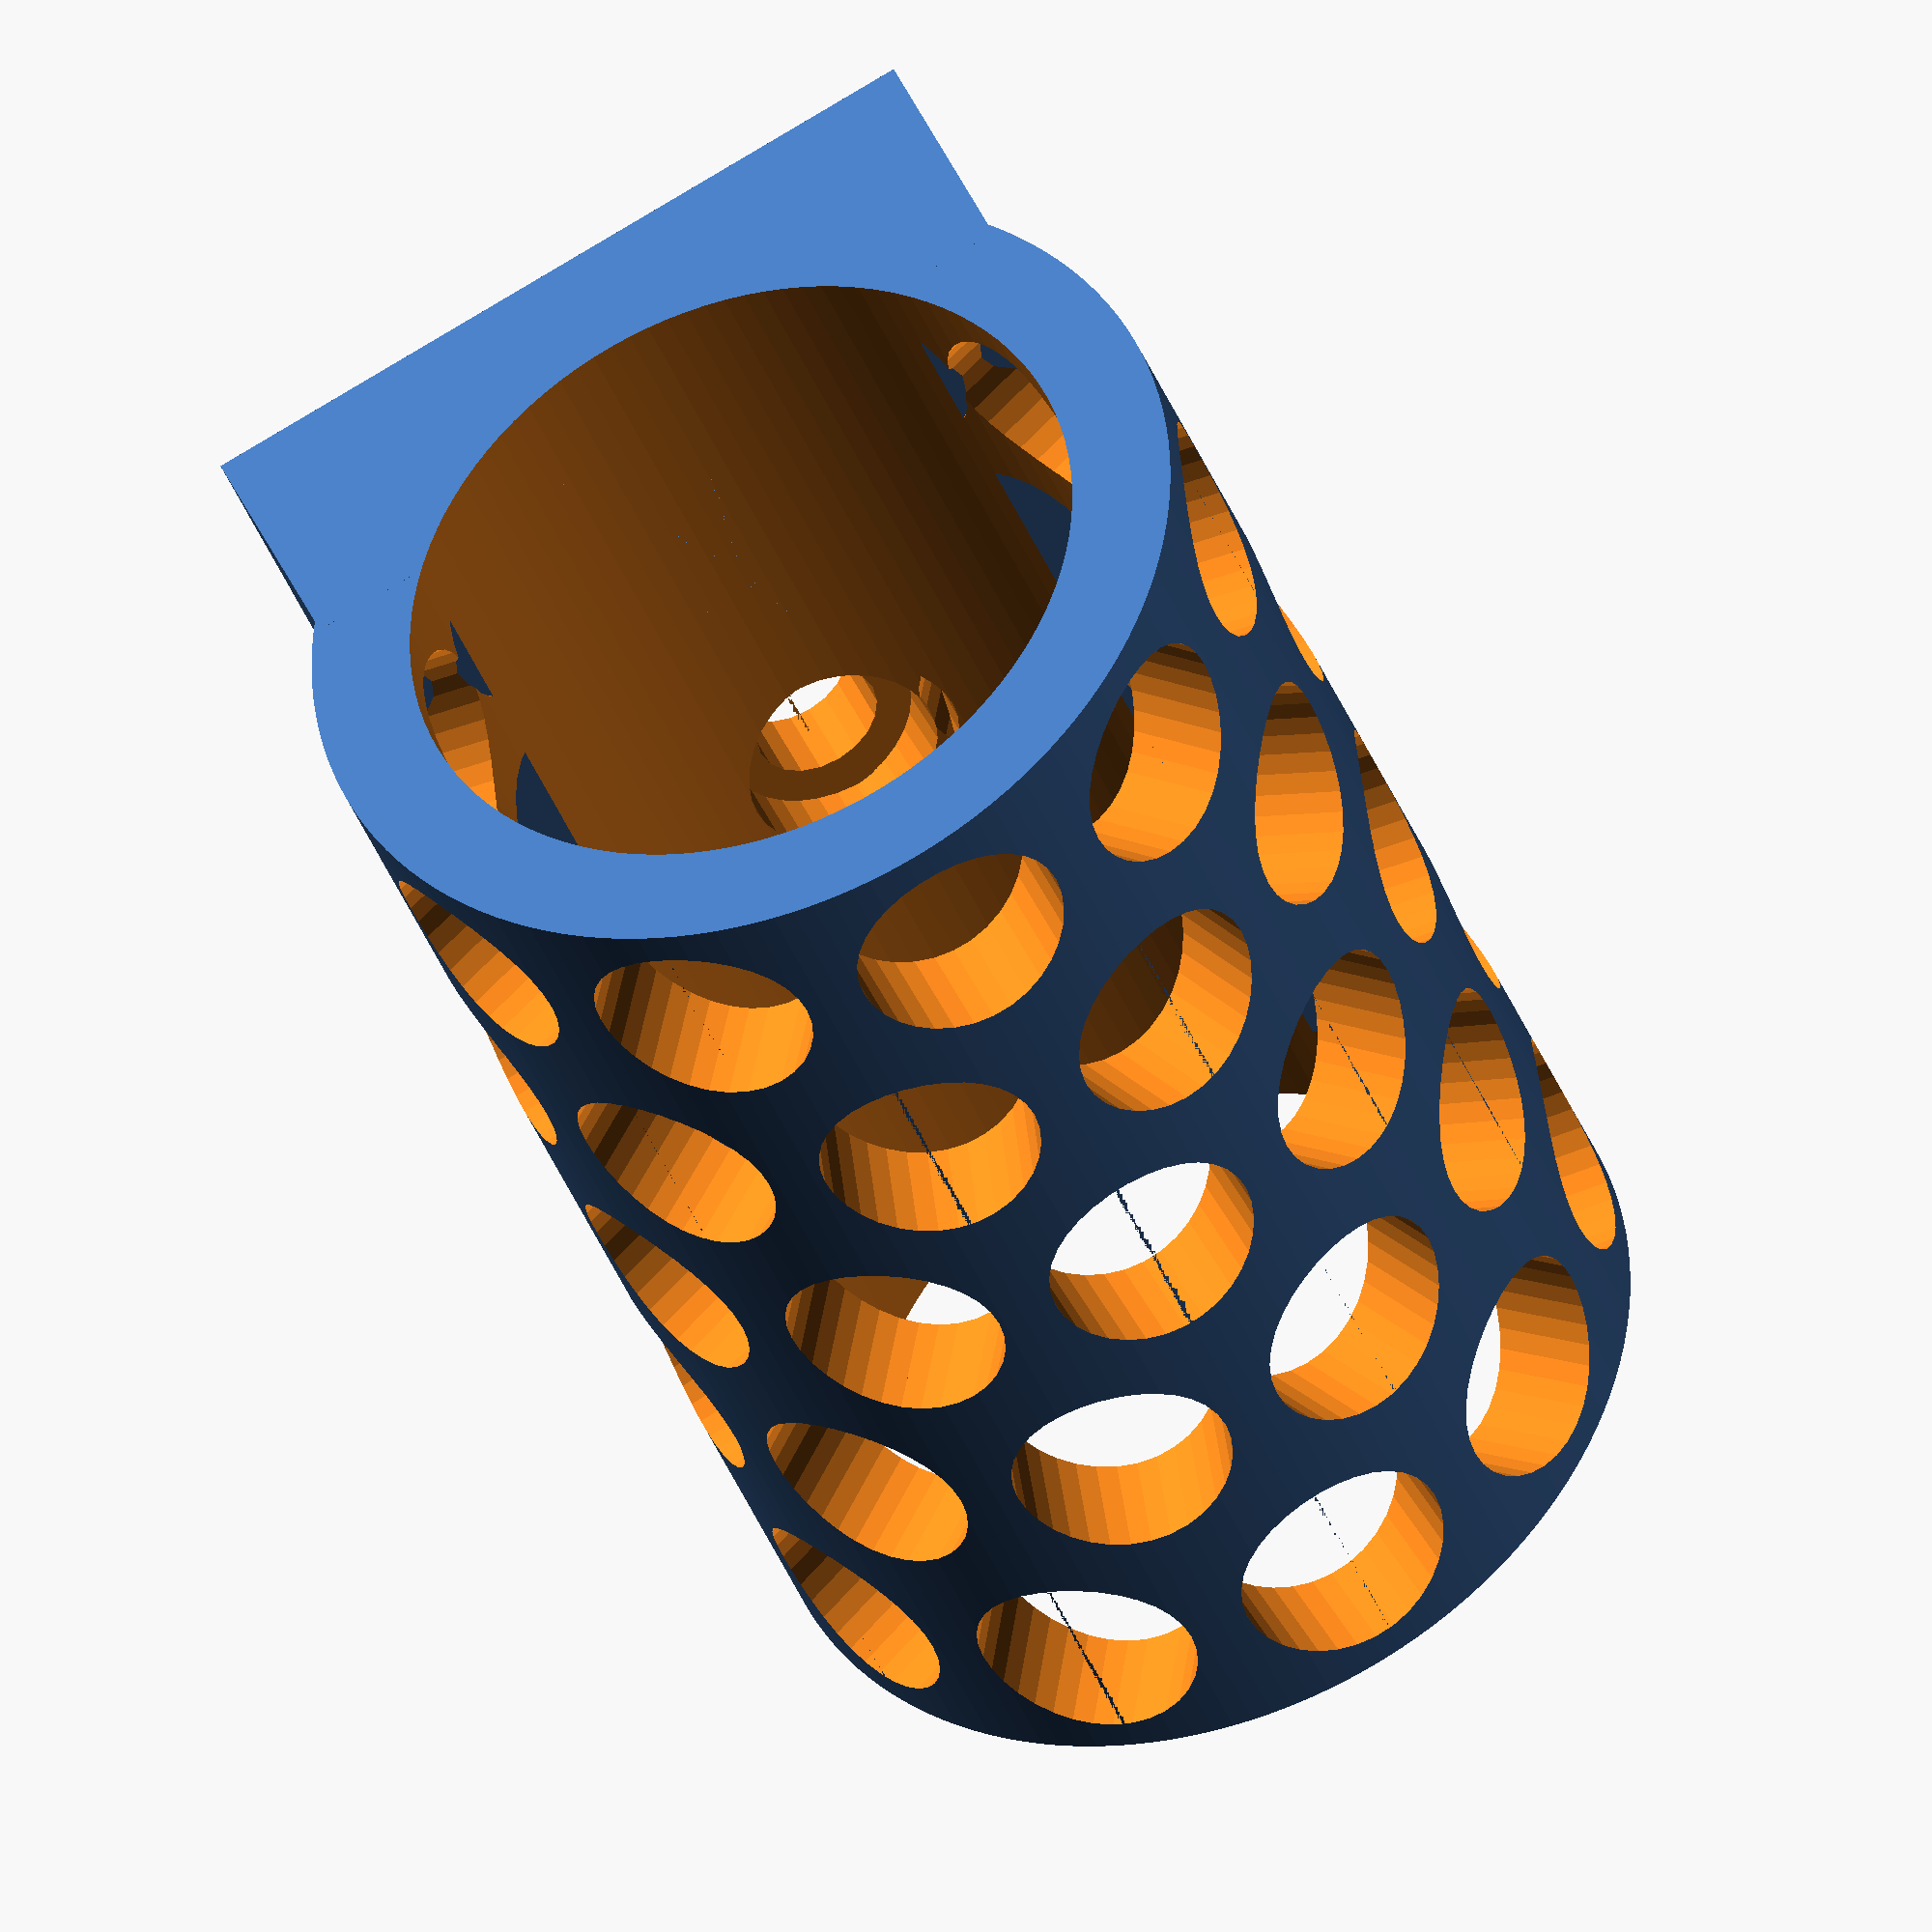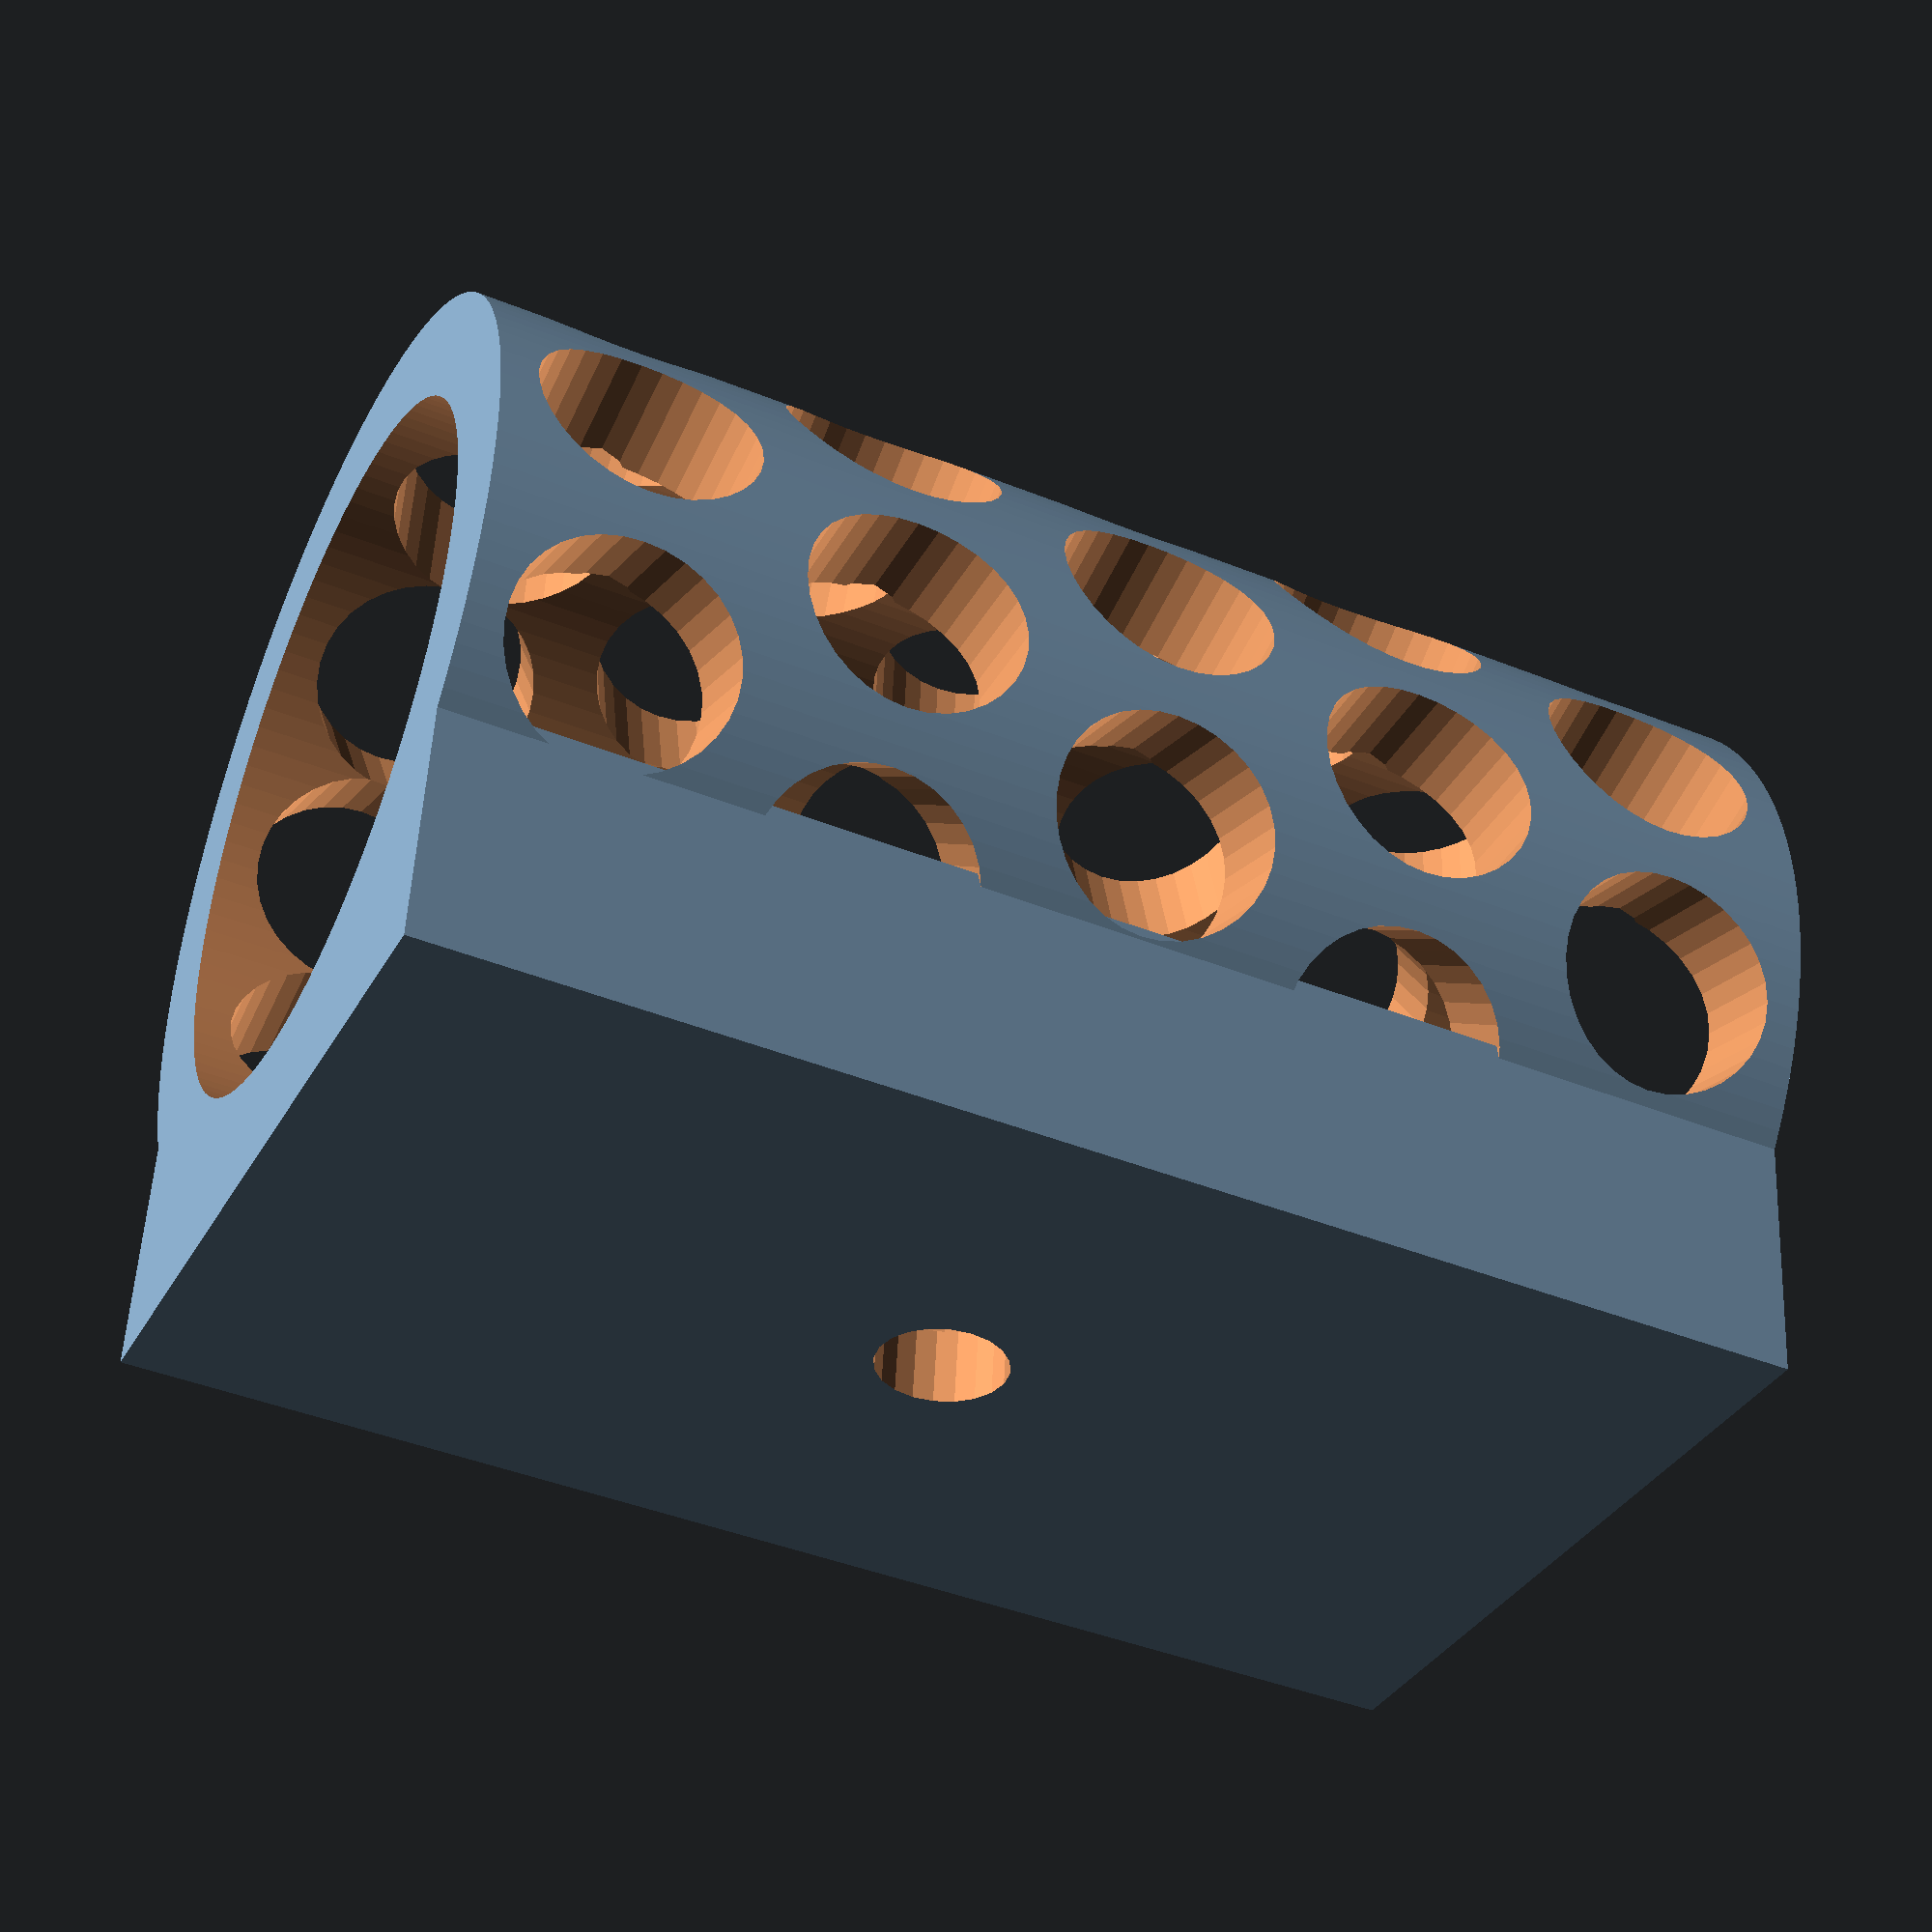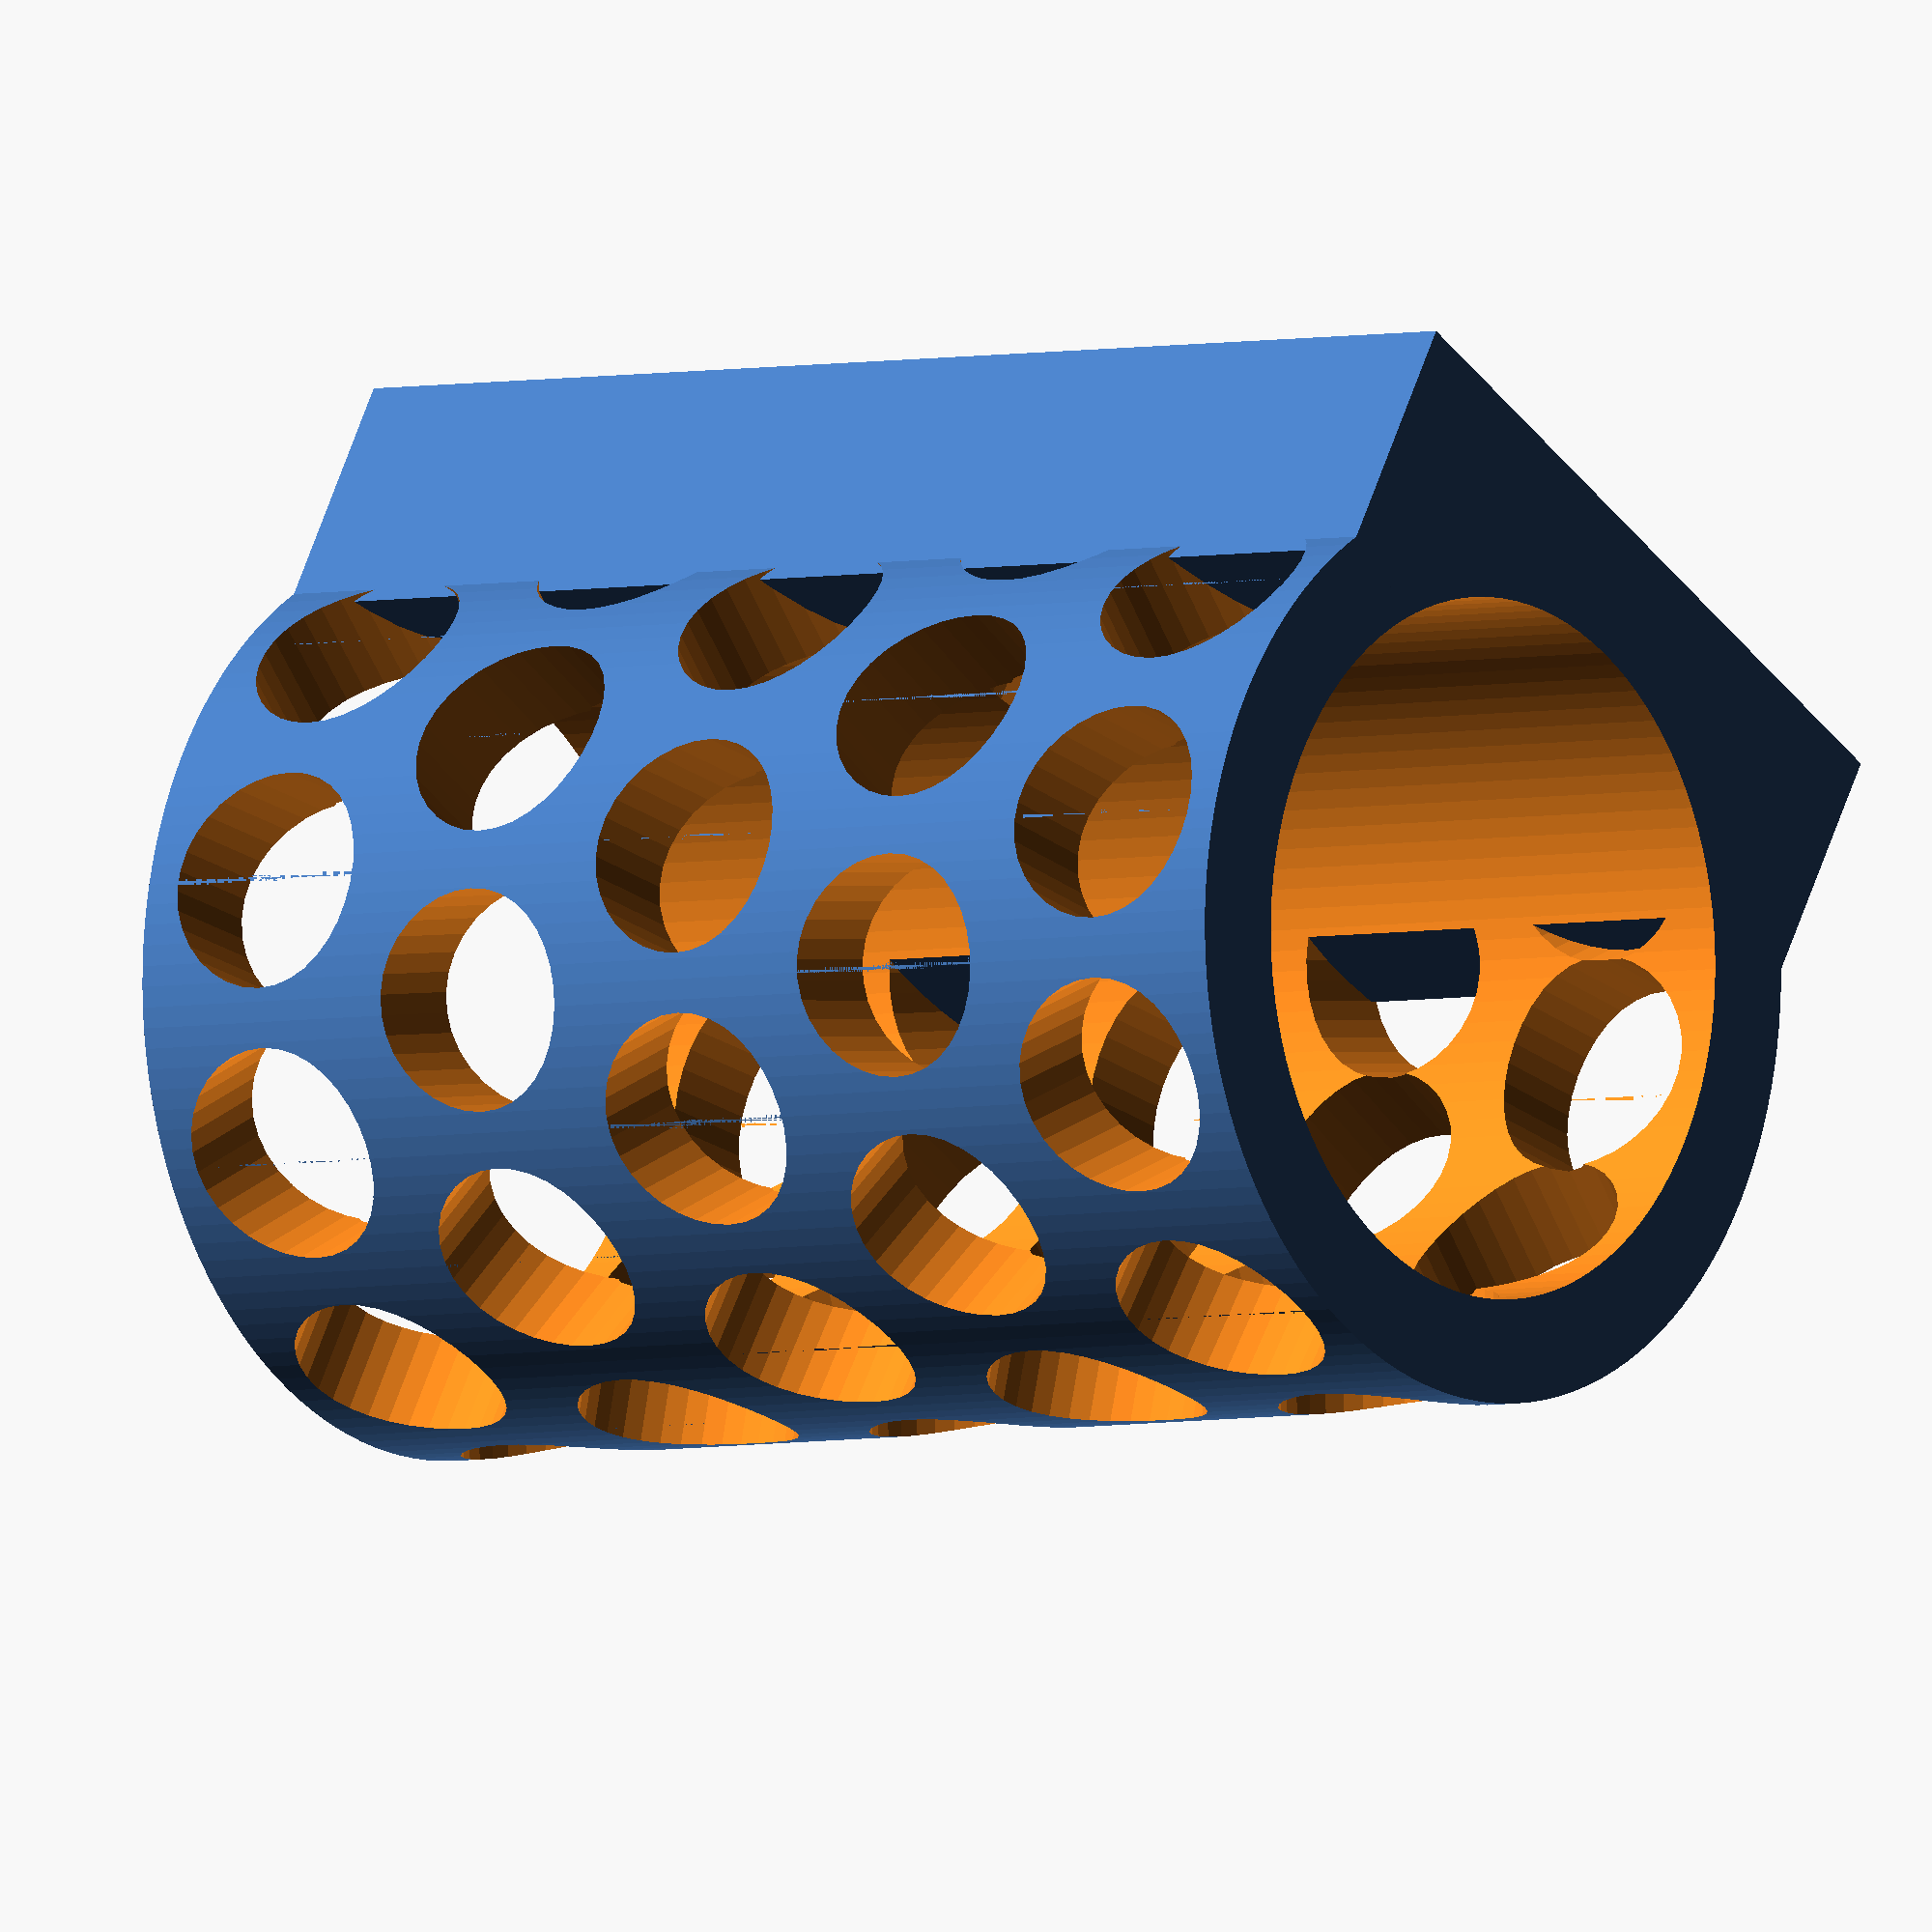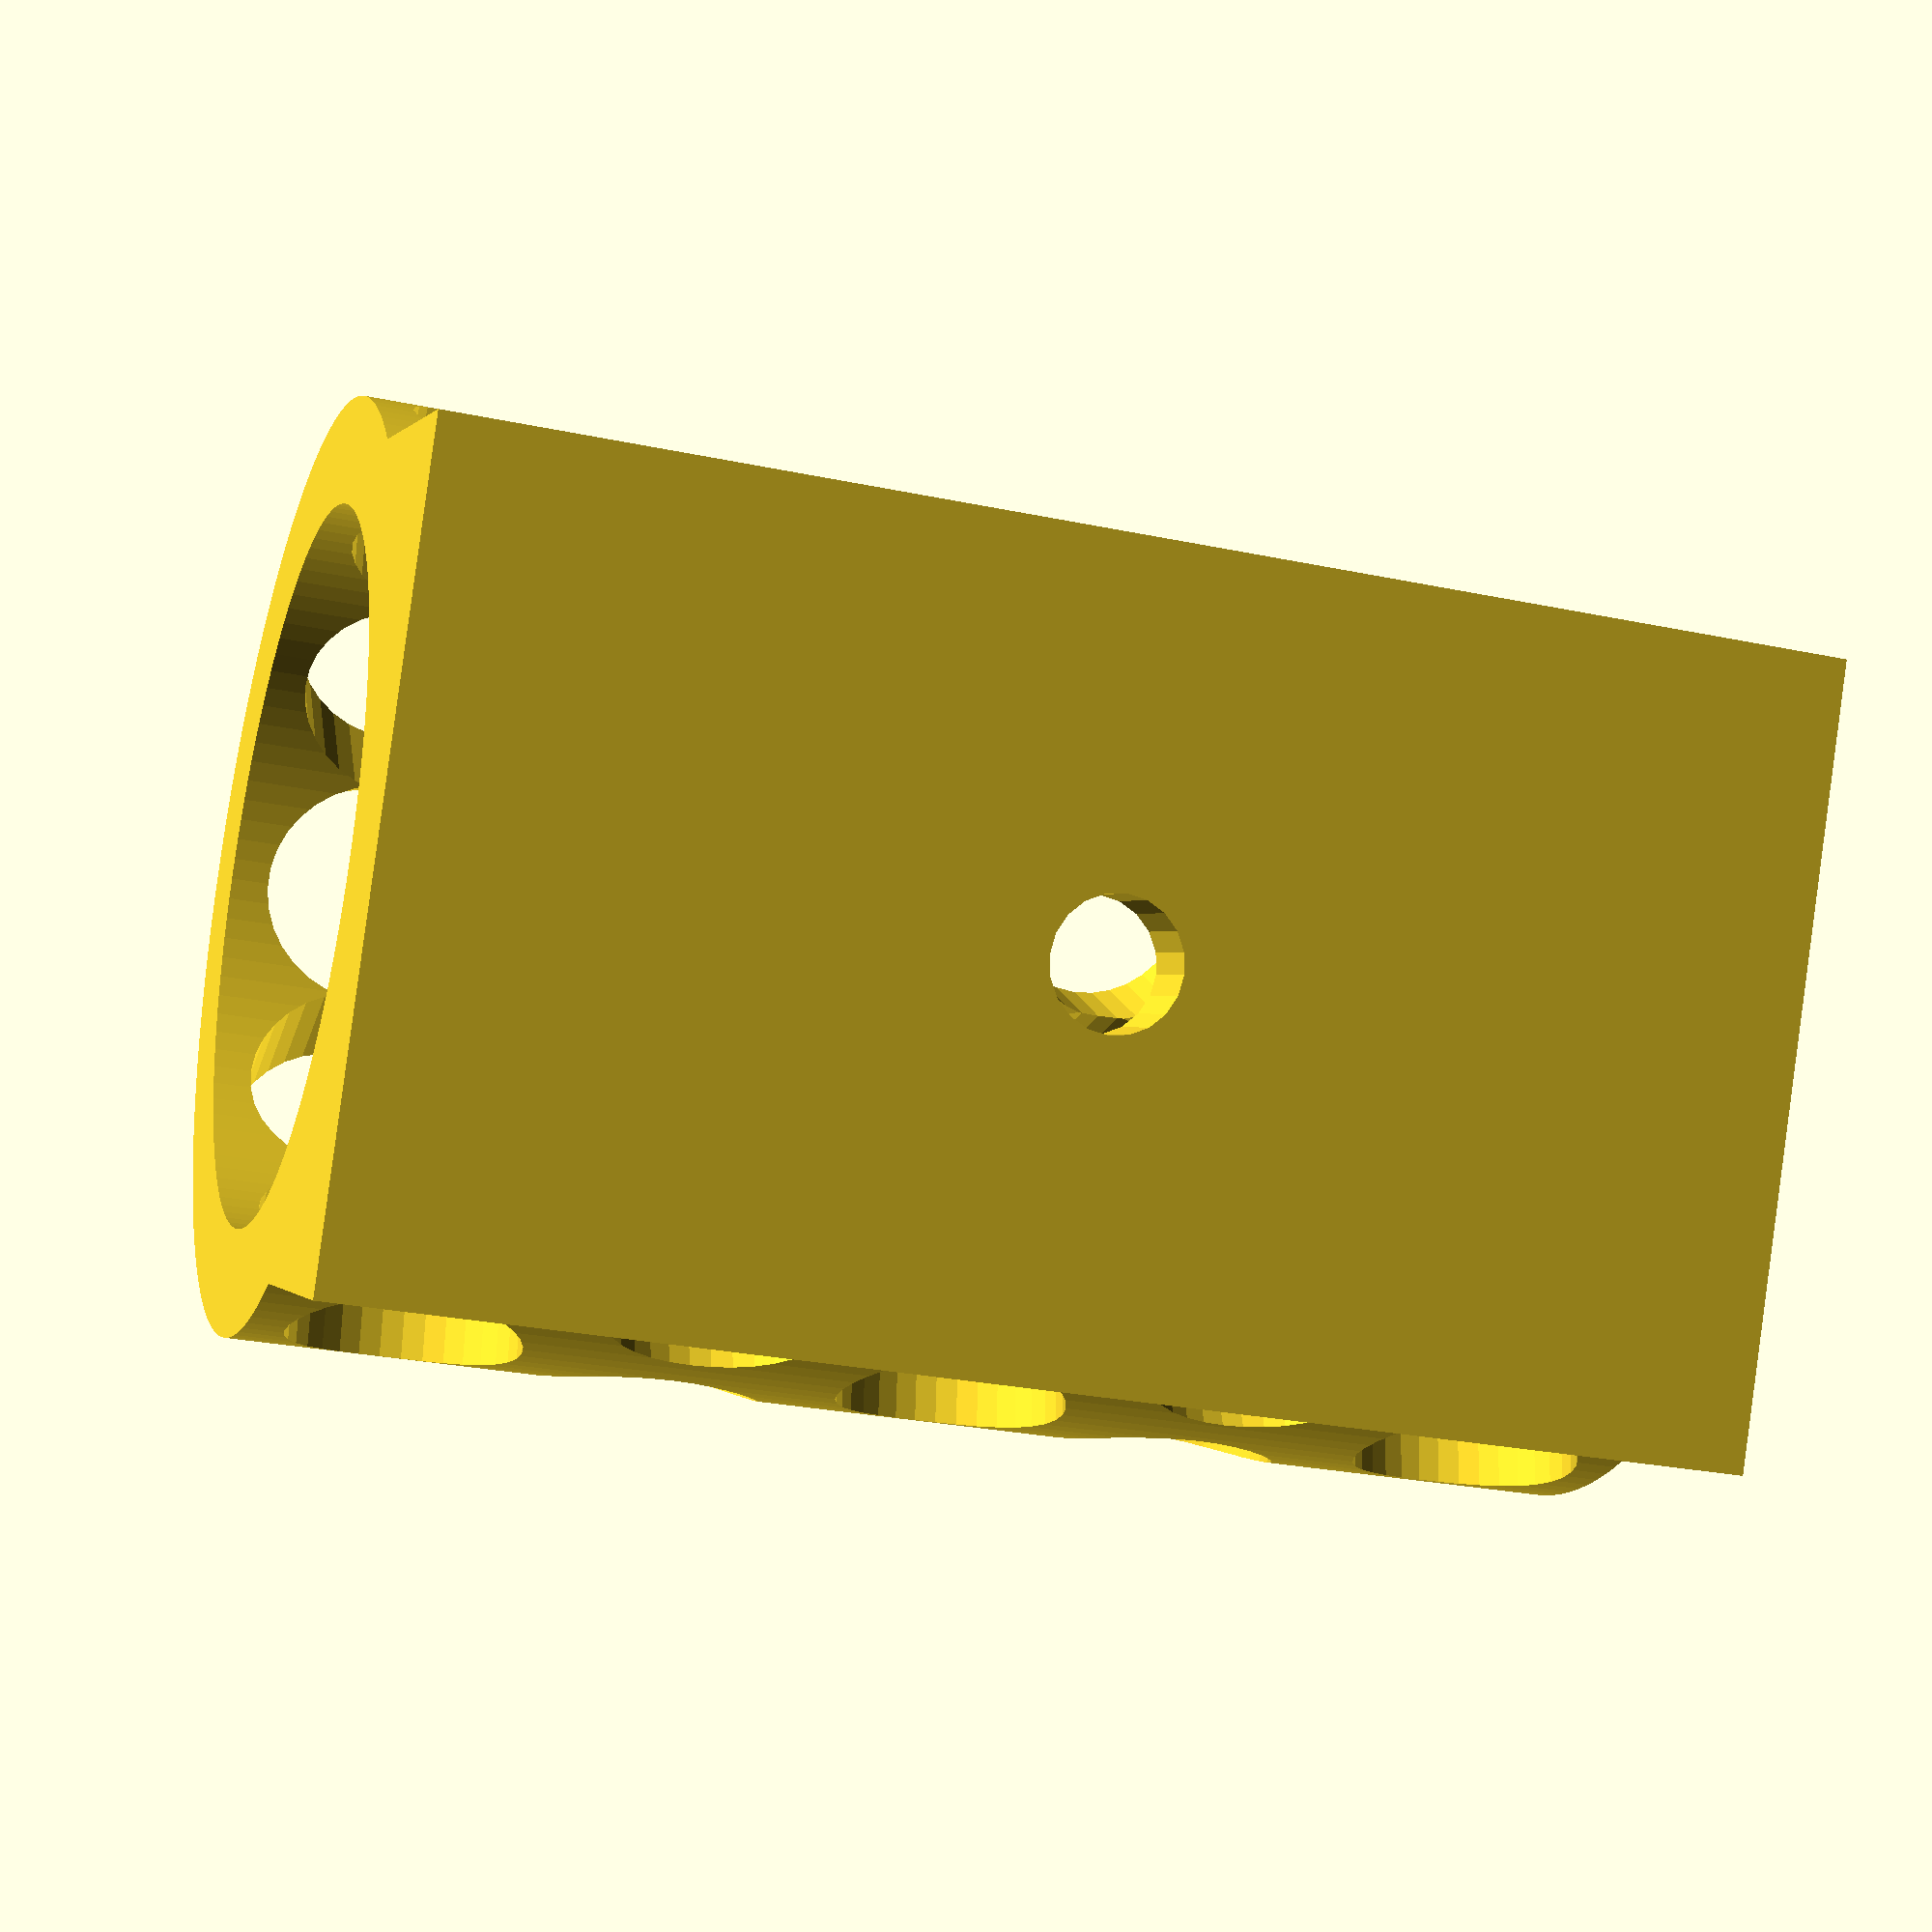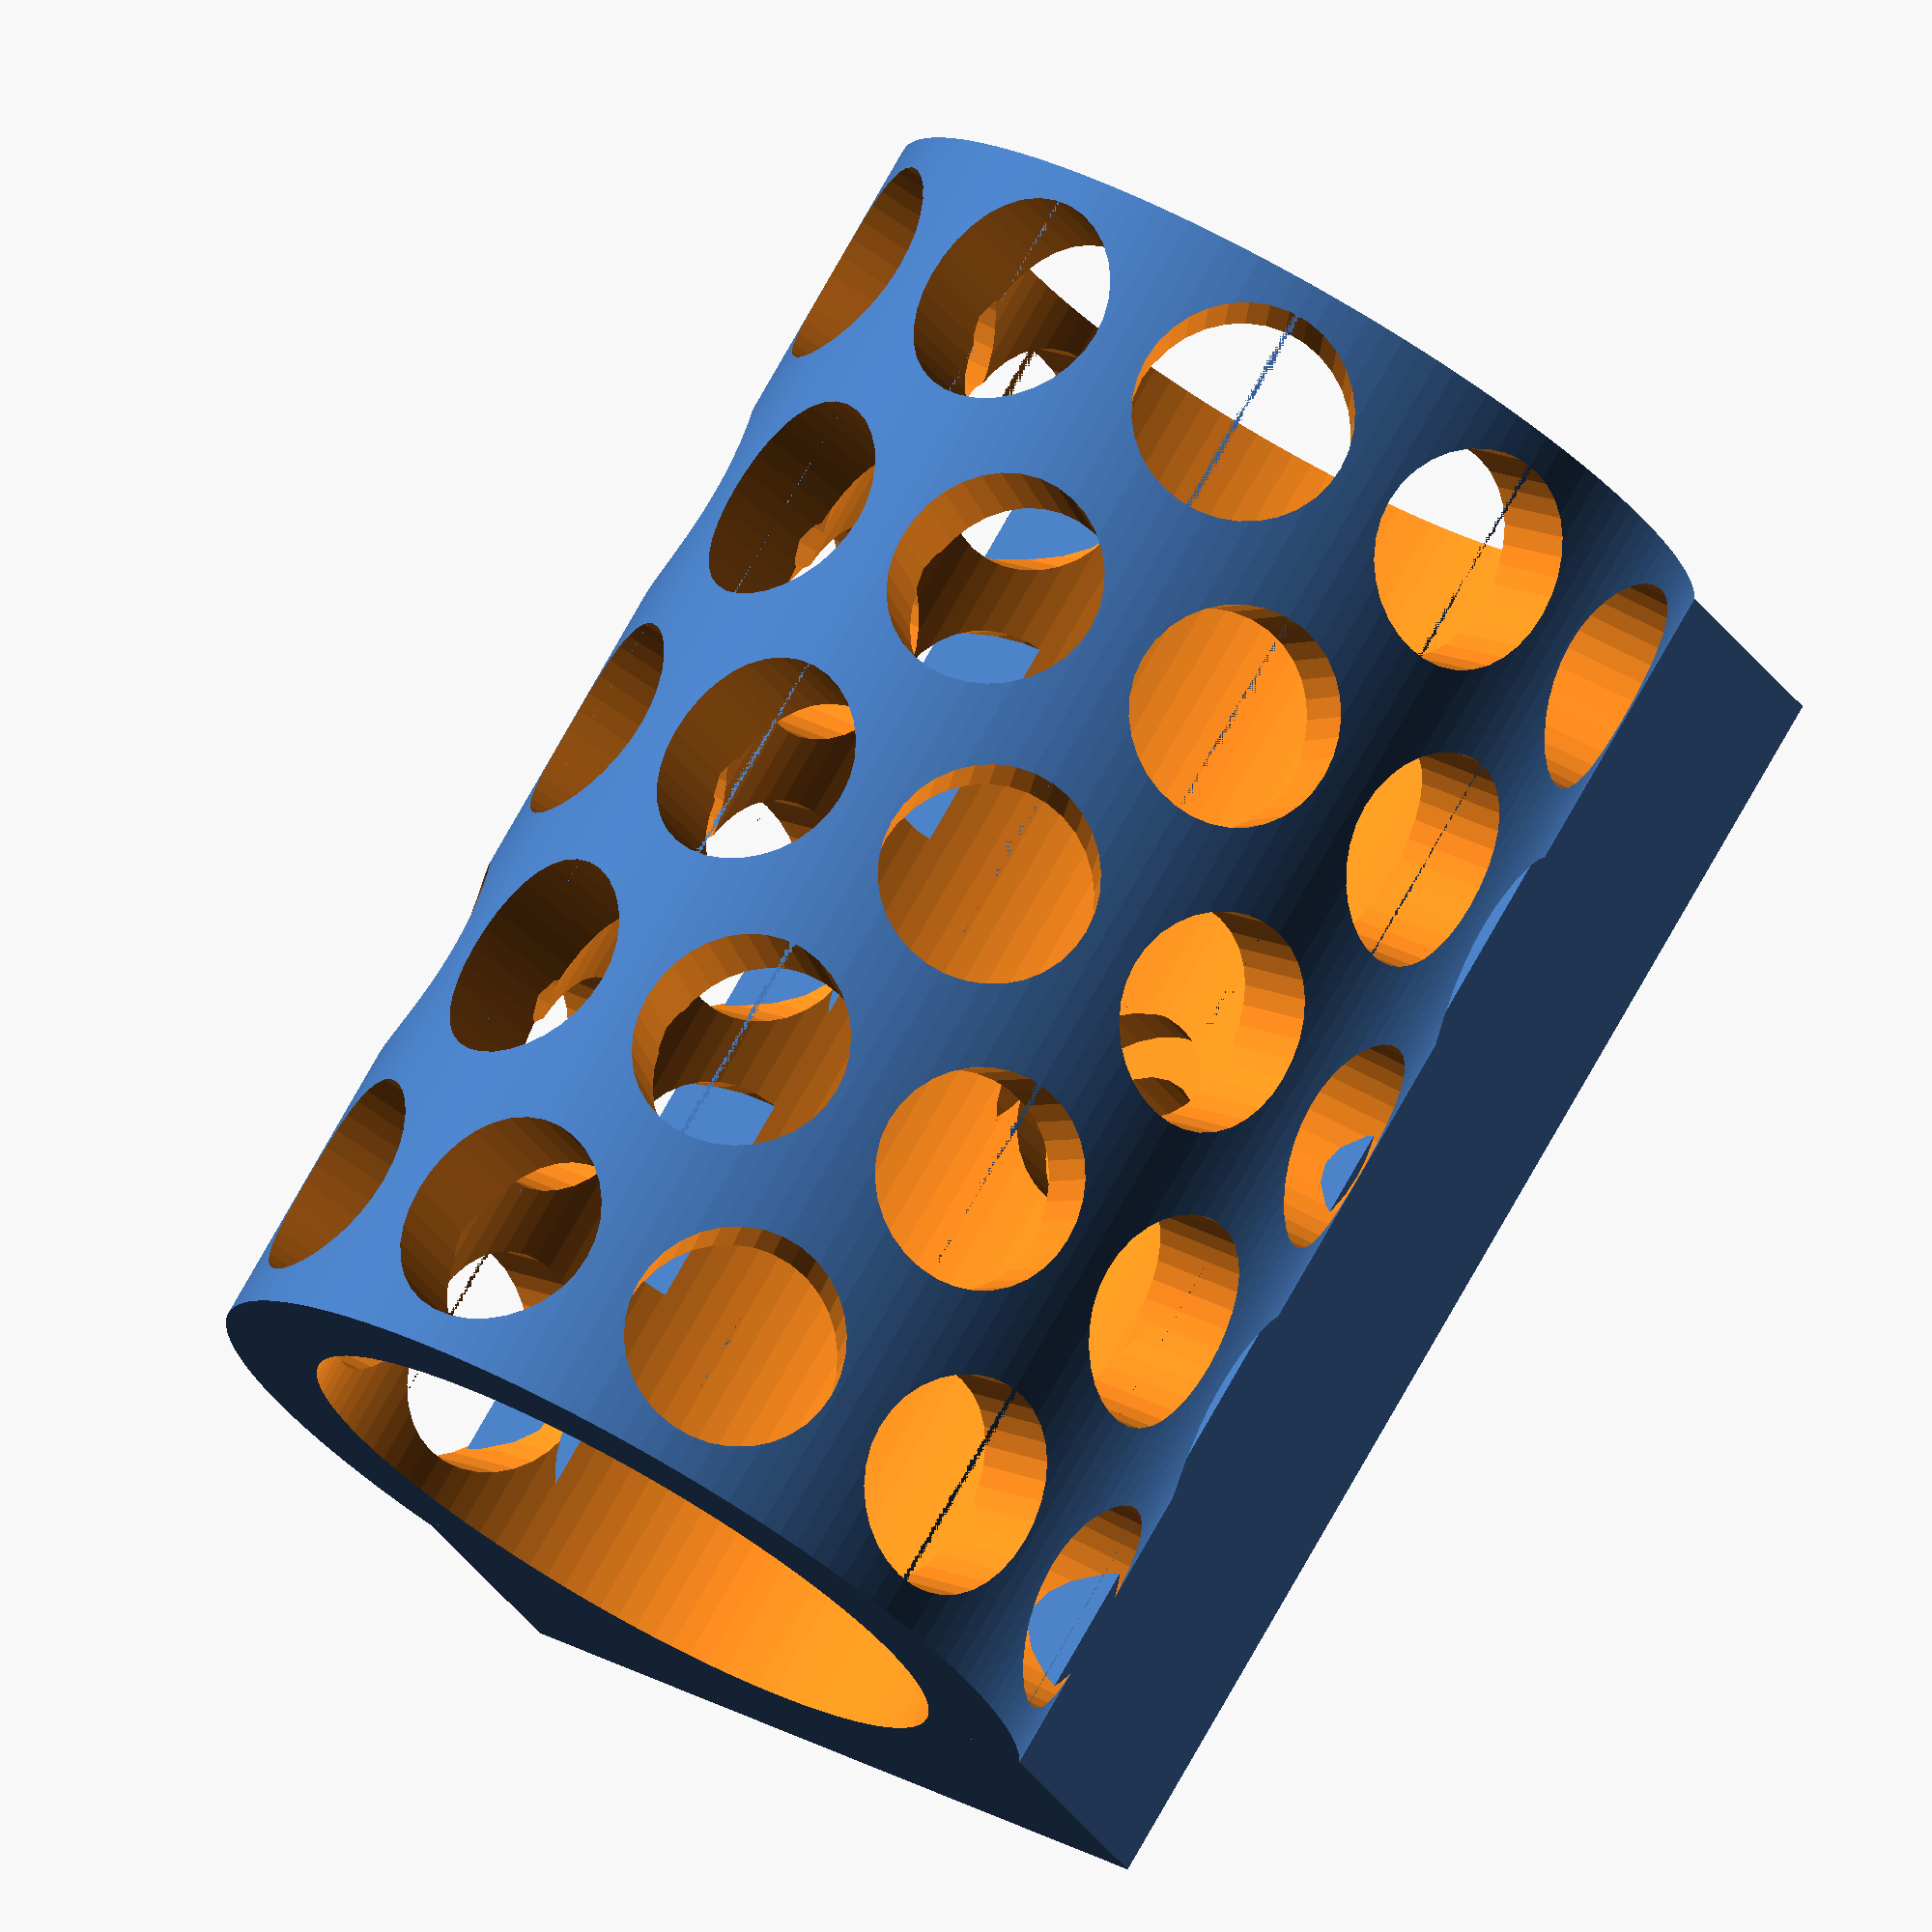
<openscad>
$fa=2;
$fs=0.8;

spaceConstant = 1.2;

innerDiameter = 27;
outerDiameter = 35;
screwDiameter = 5; 
numberOfHoles = 10;
holeDiameter = innerDiameter/3.14;
length = 5.1 * holeDiameter * spaceConstant;

module tube() {
    difference() {
        cylinder(h = length, d = outerDiameter, center = true);
        hollowTube();
        for(z = [0 : holeDiameter * spaceConstant : length]) {
            n = z / (holeDiameter * spaceConstant);
            translate([0, 0, z - length/2 + holeDiameter/1.5]) holes(numberOfHoles, holeDiameter, n * holeDiameter * 2);
        }
    }
}

module hollowTube() {
    cylinder(h = length  + 0.01, d = innerDiameter, center = true);
}

module holes(holes, diameter, rotation) {
    for (i=[0:holes]){
        rotate([90, 0, i * (360/holes) + rotation]) cylinder(h = outerDiameter, d = diameter, center = true); 
    } 
}

module mount() {
    difference() {
        translate([0, innerDiameter/2, 0]) cube([screwDiameter * 6, outerDiameter - innerDiameter + 2, length], center=true);
        hollowTube();
        rotate([90, 0, 0]) translate([0, 0, -innerDiameter/2]) cylinder(h = outerDiameter - innerDiameter + 10, d = screwDiameter, center = true);
    rotate([90, 0, 0]) translate([-0.5, 0, -innerDiameter/2]) cylinder(h = 4, d = holeDiameter, center = true);
    }
}

tube();
mount();
</openscad>
<views>
elev=218.7 azim=203.9 roll=340.4 proj=o view=wireframe
elev=42.2 azim=173.6 roll=244.2 proj=p view=wireframe
elev=3.8 azim=30.7 roll=309.2 proj=o view=solid
elev=25.9 azim=245.5 roll=251.2 proj=p view=wireframe
elev=282.9 azim=210.2 roll=209.5 proj=o view=solid
</views>
